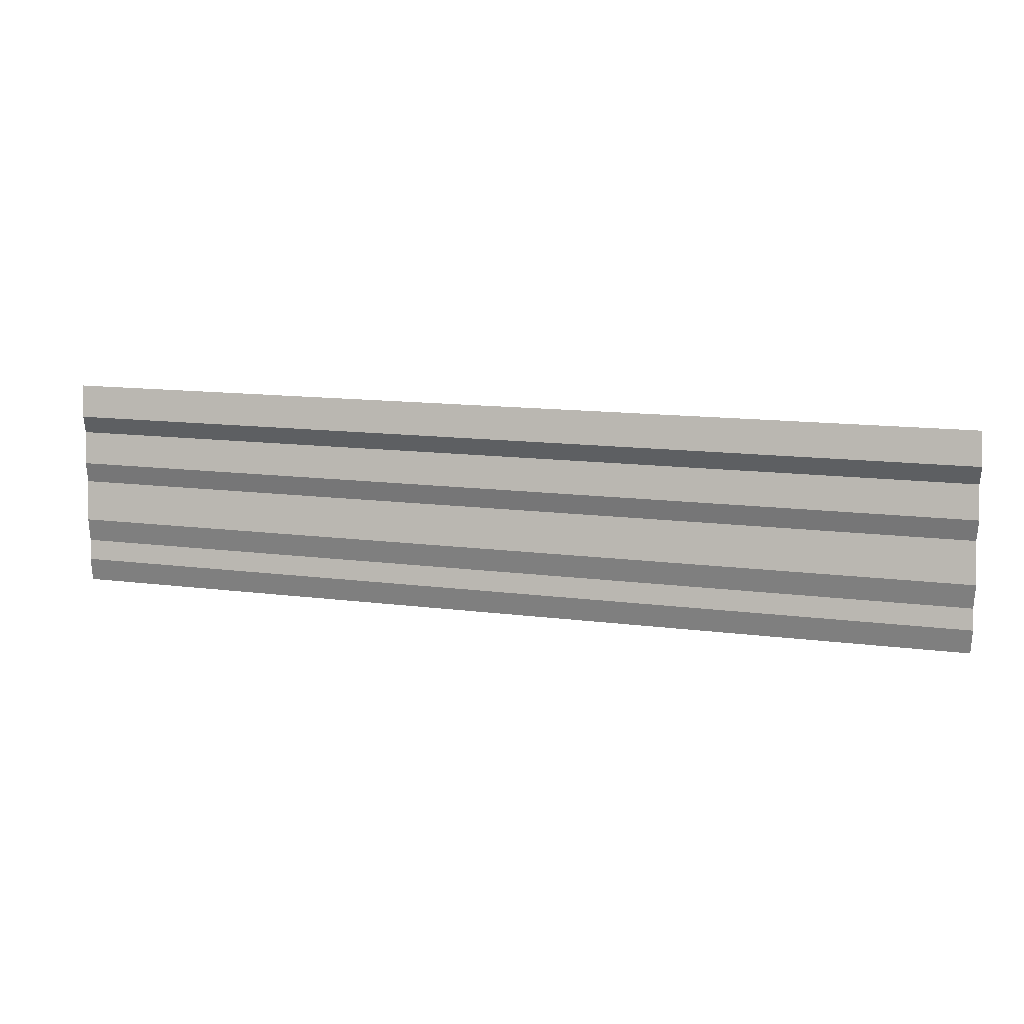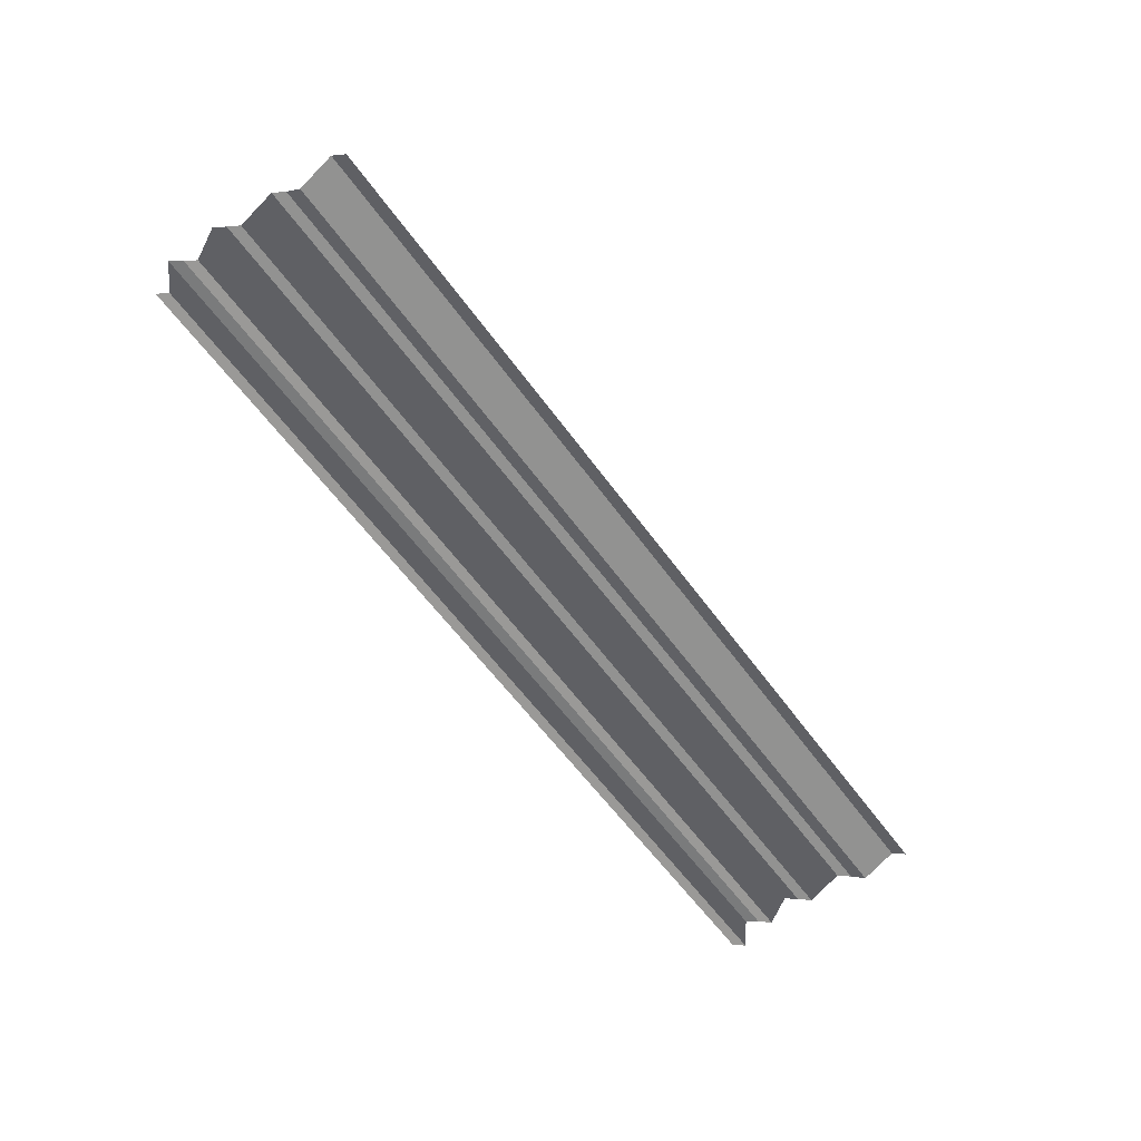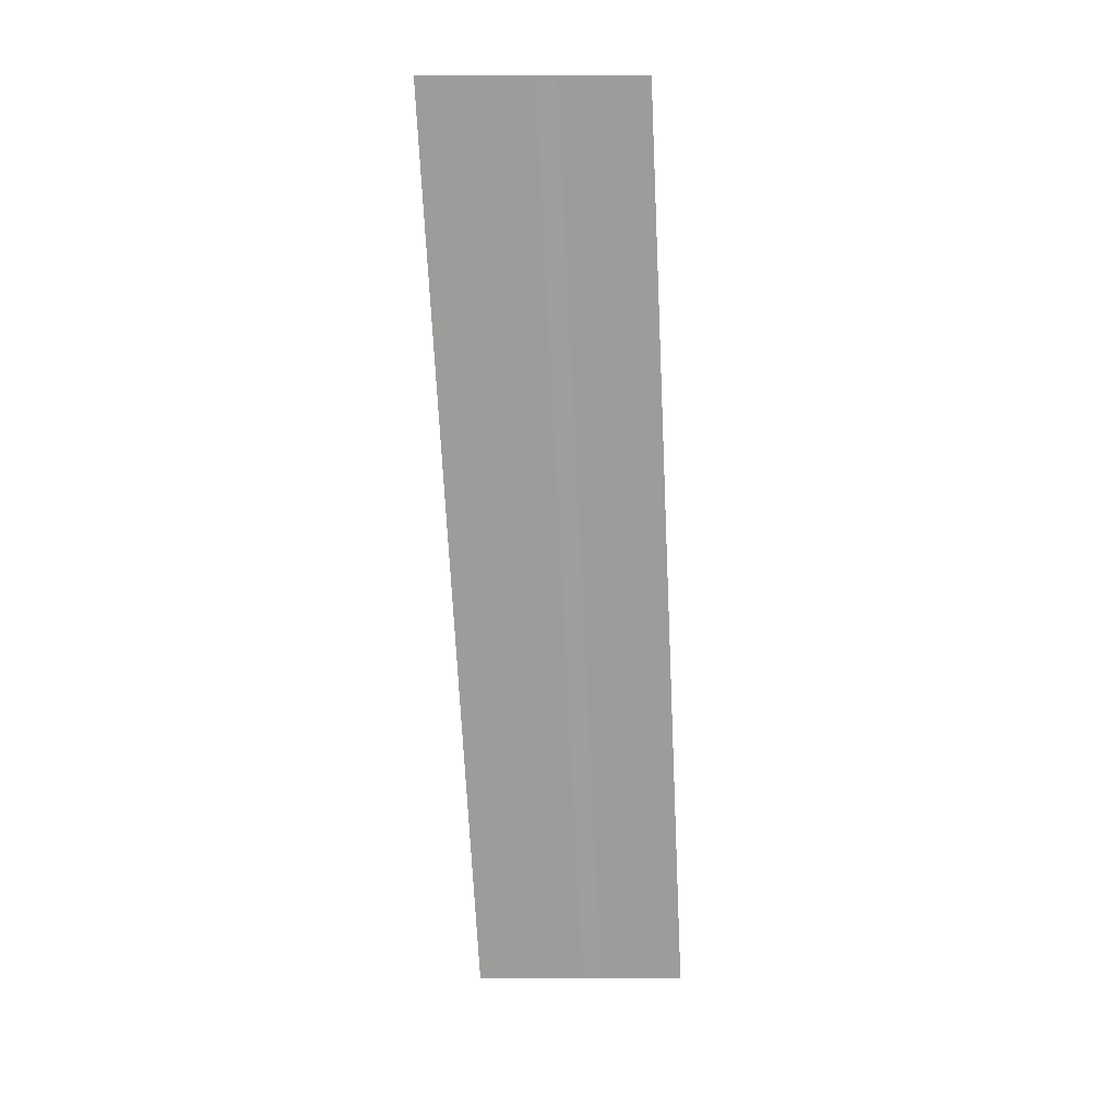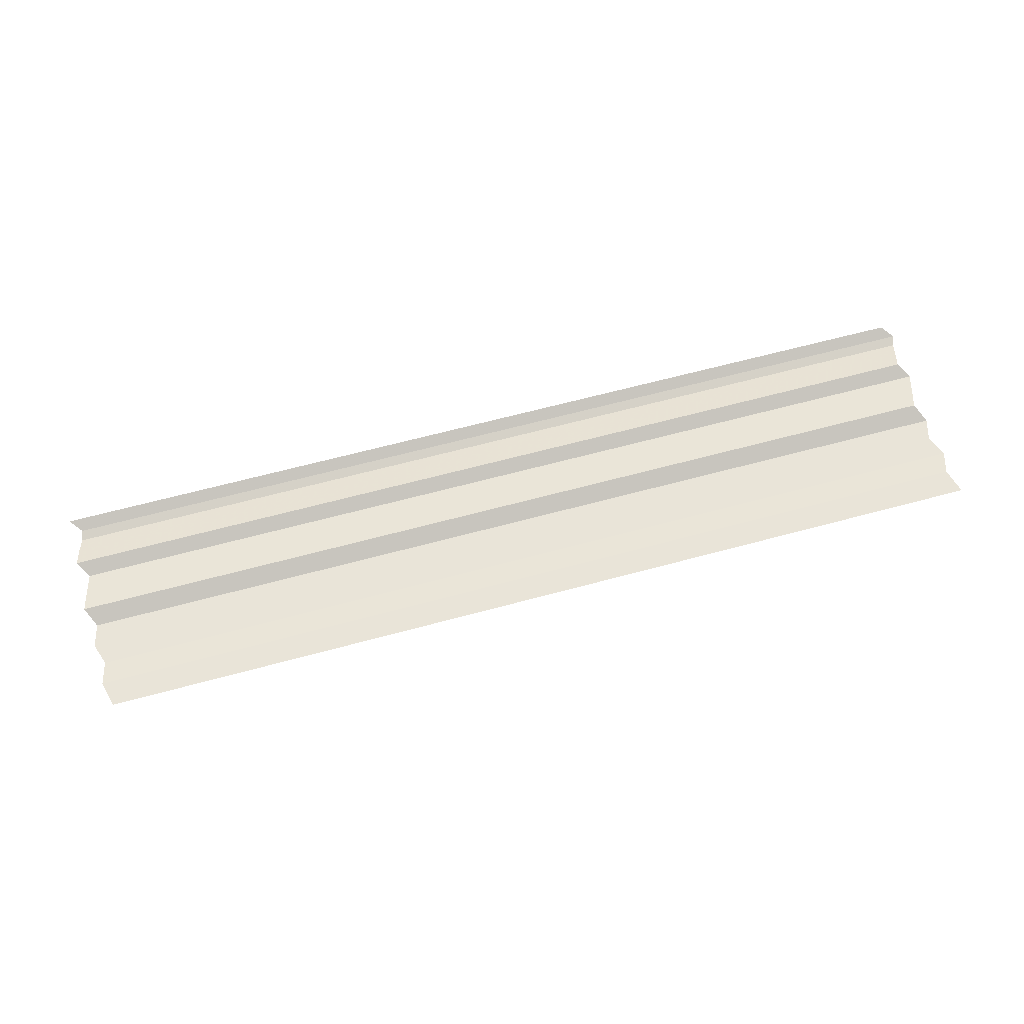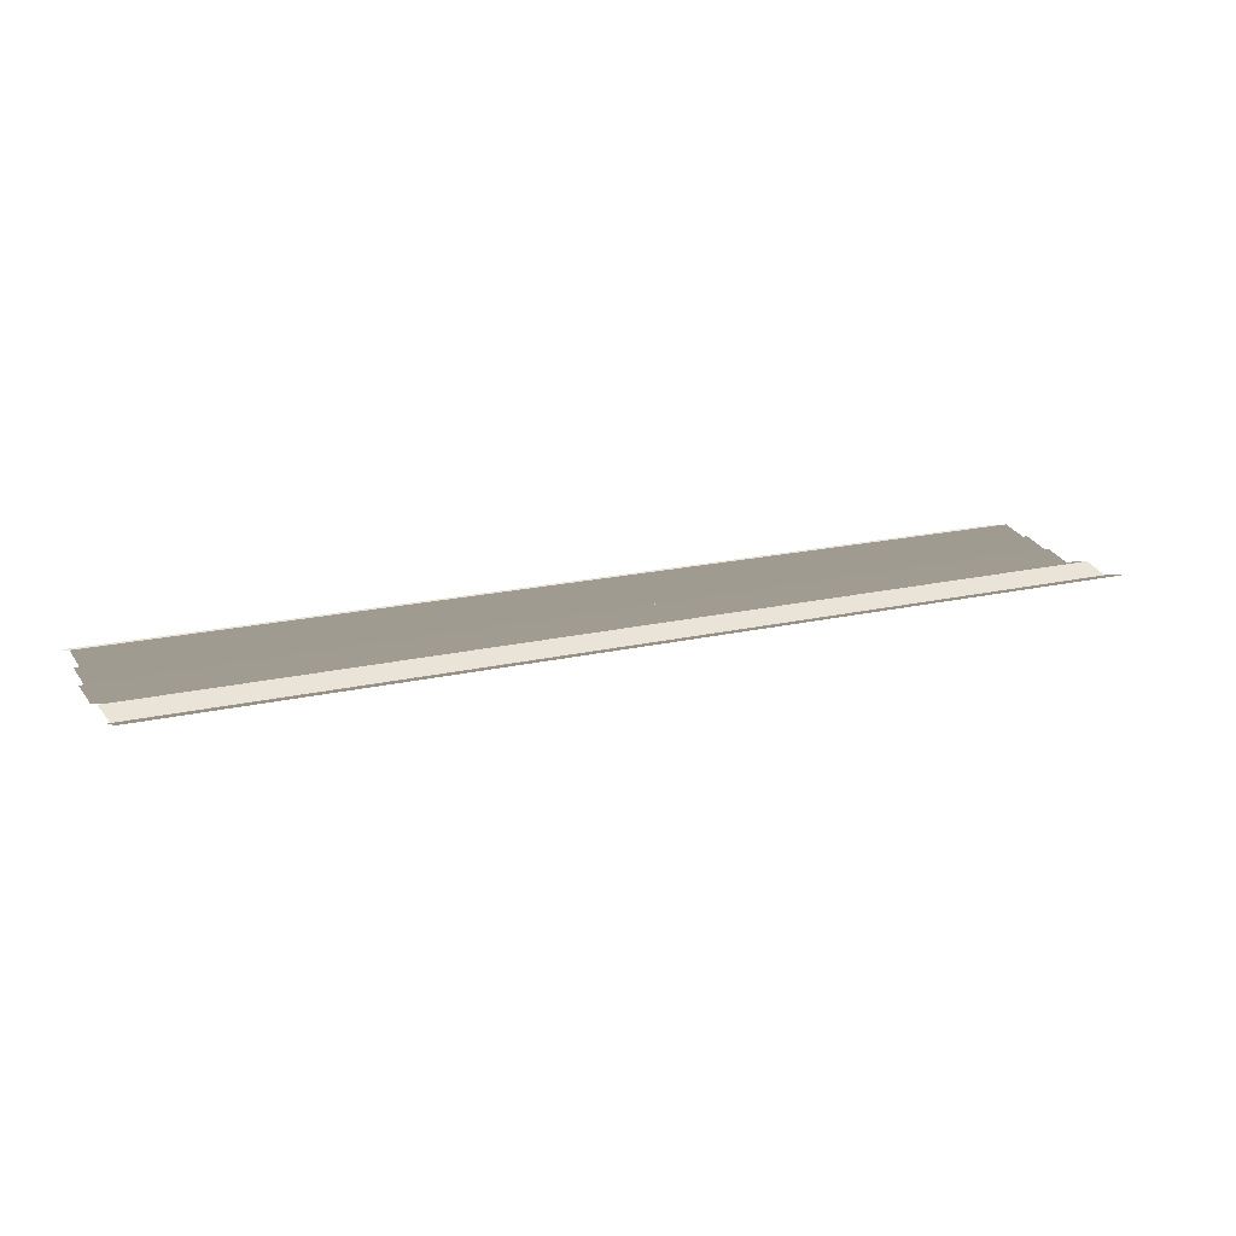
<metadata>
{"format":"obj","ext":"obj","renderer":"f3d","projection":"perspective","resolution":1024,"background":"white","views":[{"elev":12.5,"azim":17.7,"up":"+Z"},{"elev":-58.8,"azim":126.2,"up":"+Y"},{"elev":-71.3,"azim":-87.1,"up":"+Y"},{"elev":63.2,"azim":164.8,"up":"+Y"},{"elev":18.1,"azim":-24.0,"up":"+Y"}]}
</metadata>
<code>
o 7167
v 2172 1893 8.592
v 2172 1893 8.592
v 2172 1893 8.592
v 2172 1893 8.592
v 2172 1893 8.592
v 2172 1893 8.592
v 2172 1893 8.592
v 2172 1893 8.592
v 2172 1893 8.592
v 2172 1893 8.592
v 2172 1893 8.592
v 2172 1893 8.592
v 2172 1893 8.592
v 2172 1893 8.592
v 2172 1893 8.592
v 2172 1893 8.592
v 2172 1893 8.592
v 2172 1893 8.592
v 2172 1893 8.592
v 2172 1893 8.592
v 2172 1893 8.592
v 2172 1893 8.592
v 2172 1893 8.593
v 2172 1893 8.592
v 2172 1893 8.593
v 2172 1893 8.592
v 2172 1893 8.592
v 2172 1893 8.593
v 2172 1893 8.592
v 2172 1893 8.593
v 2172 1893 8.593
v 2172 1893 8.593
v 2172 1893 8.593
v 2172 1893 8.593
v 2172 1893 8.593
v 2172 1893 8.593
v 2172 1893 8.593
v 2172 1893 8.593
v 2172 1893 8.593
v 2172 1893 8.593
v 2172 1893 8.593
v 2172 1893 8.593
v 2172 1893 8.593
v 2172 1893 8.593
v 2172 1893 8.593
v 2172 1893 8.593
v 2172 1893 8.593
v 2172 1893 8.593
v 2172 1893 8.593
v 2172 1893 8.593
v 2172 1893 8.593
v 2172 1893 8.593
v 2172 1893 8.593
v 2172 1893 8.593
v 2172 1893 8.593
v 2172 1893 8.593
v 2172 1893 8.593
v 2172 1893 8.593
v 2172 1893 8.593
v 2172 1893 8.593
v 2172 1893 8.593
v 2172 1893 8.593
v 2172 1893 8.594
v 2172 1893 8.593
v 2172 1893 8.594
v 2172 1893 8.593
v 2172 1893 8.593
v 2172 1893 8.594
v 2172 1893 8.593
v 2172 1893 8.594
v 2172 1893 8.594
v 2172 1893 8.594
v 2172 1893 8.594
v 2172 1893 8.594
v 2172 1893 8.594
v 2172 1893 8.594
v 2172 1893 8.594
v 2172 1893 8.594
v 2172 1893 8.594
v 2172 1893 8.594
v 2172 1893 8.594
v 2172 1893 8.594
v 2172 1893 8.594
v 2172 1893 8.594
v 2172 1893 8.594
v 2172 1893 8.594
v 2172 1893 8.594
v 2172 1893 8.594
v 2172 1893 8.594
v 2172 1893 8.594
v 2172 1893 8.594
v 2172 1893 8.594
v 2172 1893 8.594
v 2172 1893 8.594
v 2172 1893 8.594
v 2172 1893 8.594
v 2172 1893 8.594
v 2172 1893 8.594
v 2172 1893 8.594
v 2172 1893 8.594
v 2172 1893 8.594
v 2172 1893 8.594
v 2172 1893 8.594
v 2172 1893 8.594
v 2172 1893 8.594
v 2172 1893 8.594
v 2172 1893 8.594
v 2172 1893 8.594
v 2172 1893 8.594
v 2172 1893 8.594
v 2172 1893 8.594
v 2172 1893 8.594
v 2172 1893 8.594
v 2172 1893 8.594
v 2172 1893 8.594
v 2172 1893 8.594
v 2172 1893 8.594
v 2172 1893 8.594
v 2172 1893 8.594
v 2172 1893 8.594
f 1 2 3
f 3 4 5
f 6 7 8
f 8 9 10
f 11 12 13
f 13 14 15
f 16 17 18
f 18 19 20
f 21 22 23
f 23 24 25
f 26 27 28
f 28 29 30
f 31 32 33
f 33 34 35
f 36 37 38
f 38 39 40
f 41 42 43
f 43 44 45
f 46 47 48
f 48 49 50
f 51 52 53
f 53 54 55
f 56 57 58
f 58 59 60
f 61 62 63
f 63 64 65
f 66 67 68
f 68 69 70
f 71 72 73
f 73 74 75
f 76 77 78
f 78 79 80
f 81 82 83
f 83 84 85
f 86 87 88
f 88 89 90
f 91 92 93
f 93 94 95
f 96 97 98
f 98 99 100
f 101 102 103
f 103 104 105
f 106 107 108
f 108 109 110
f 111 112 113
f 113 114 115
f 116 117 118
f 118 119 120

</code>
